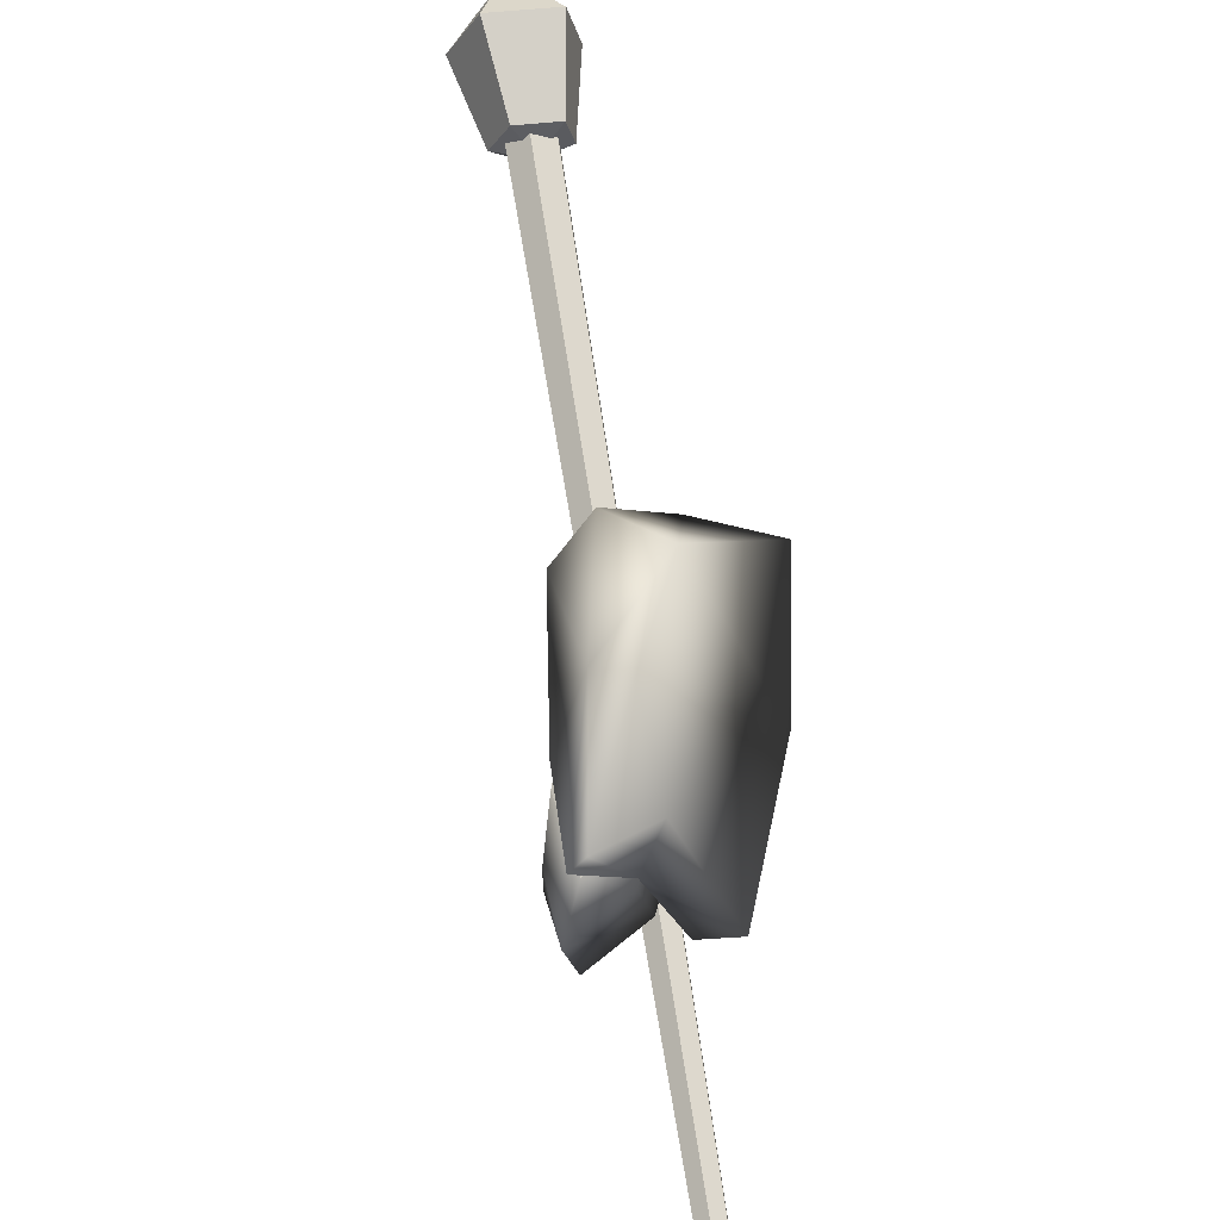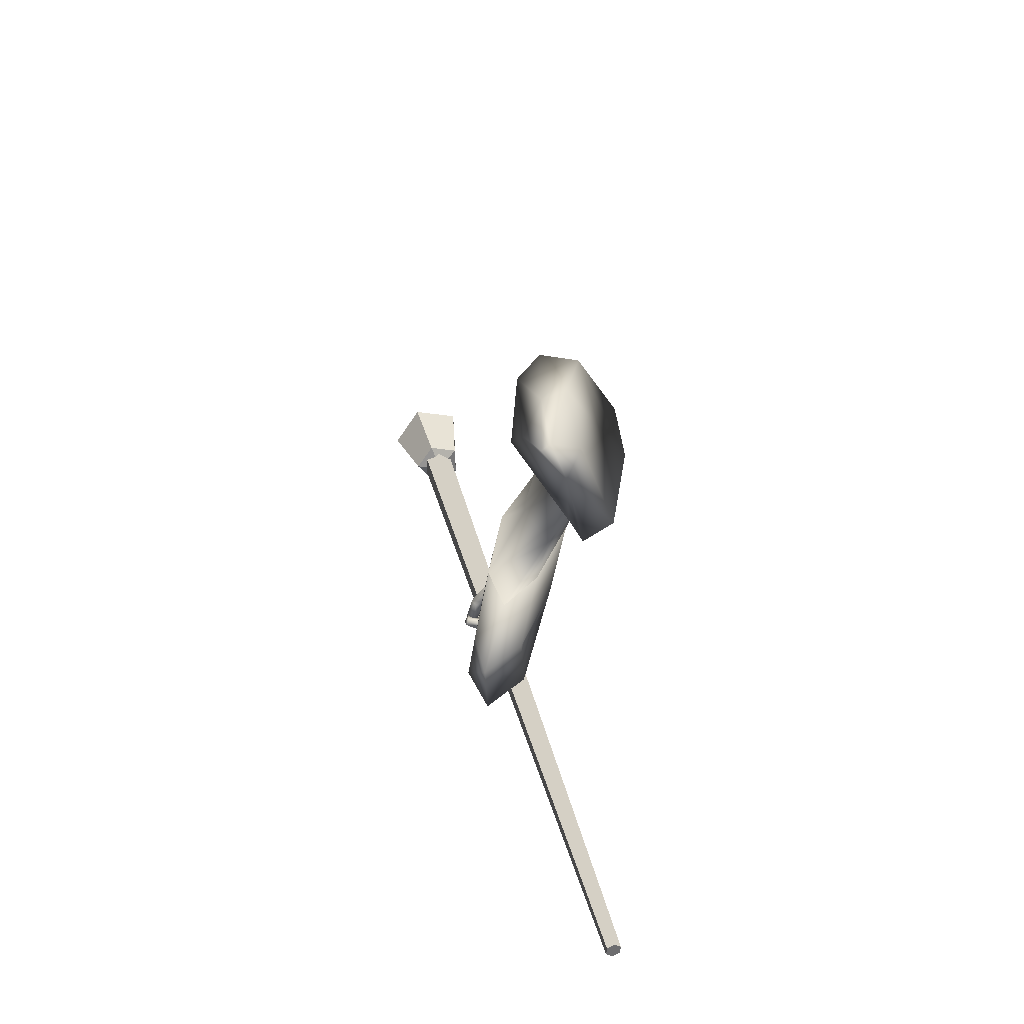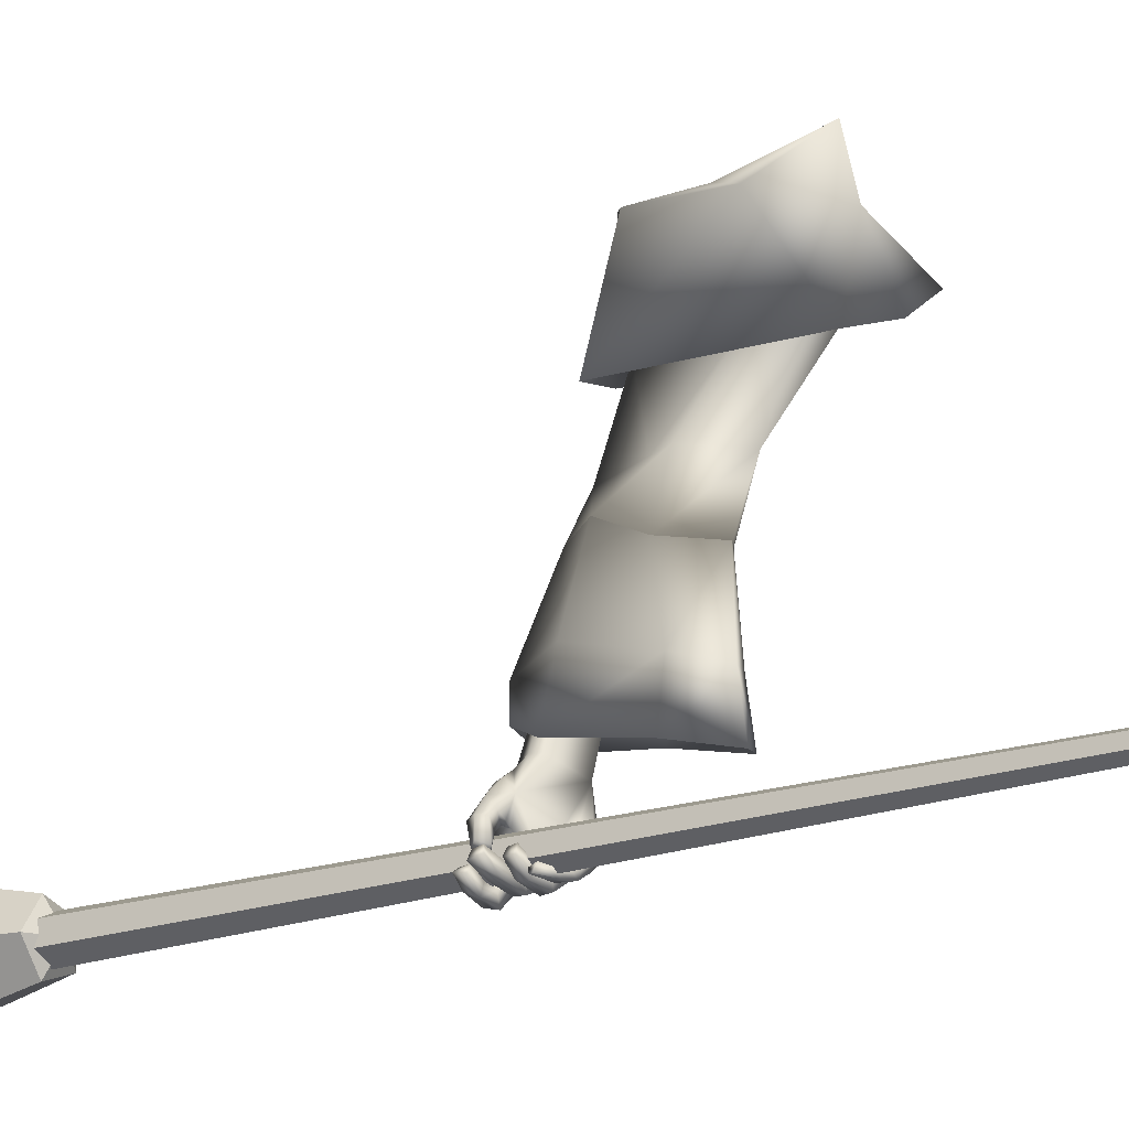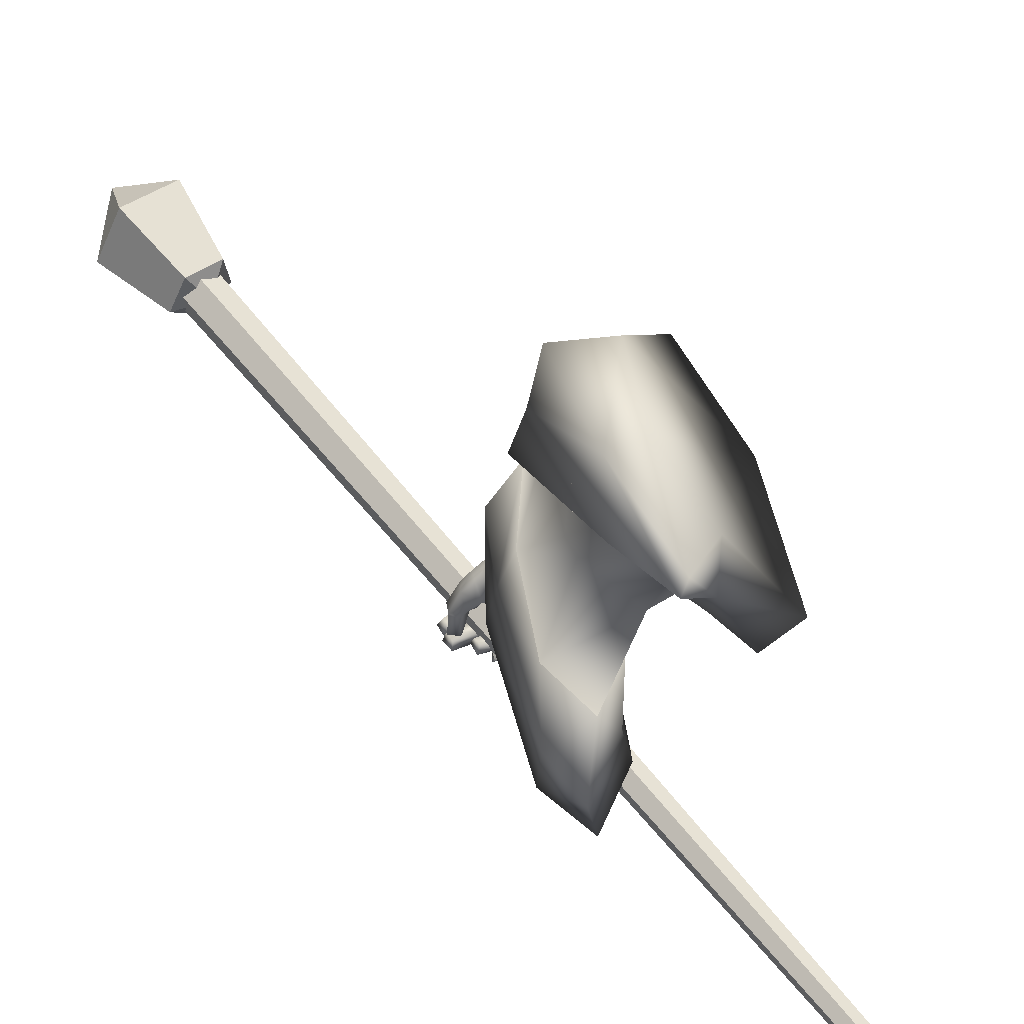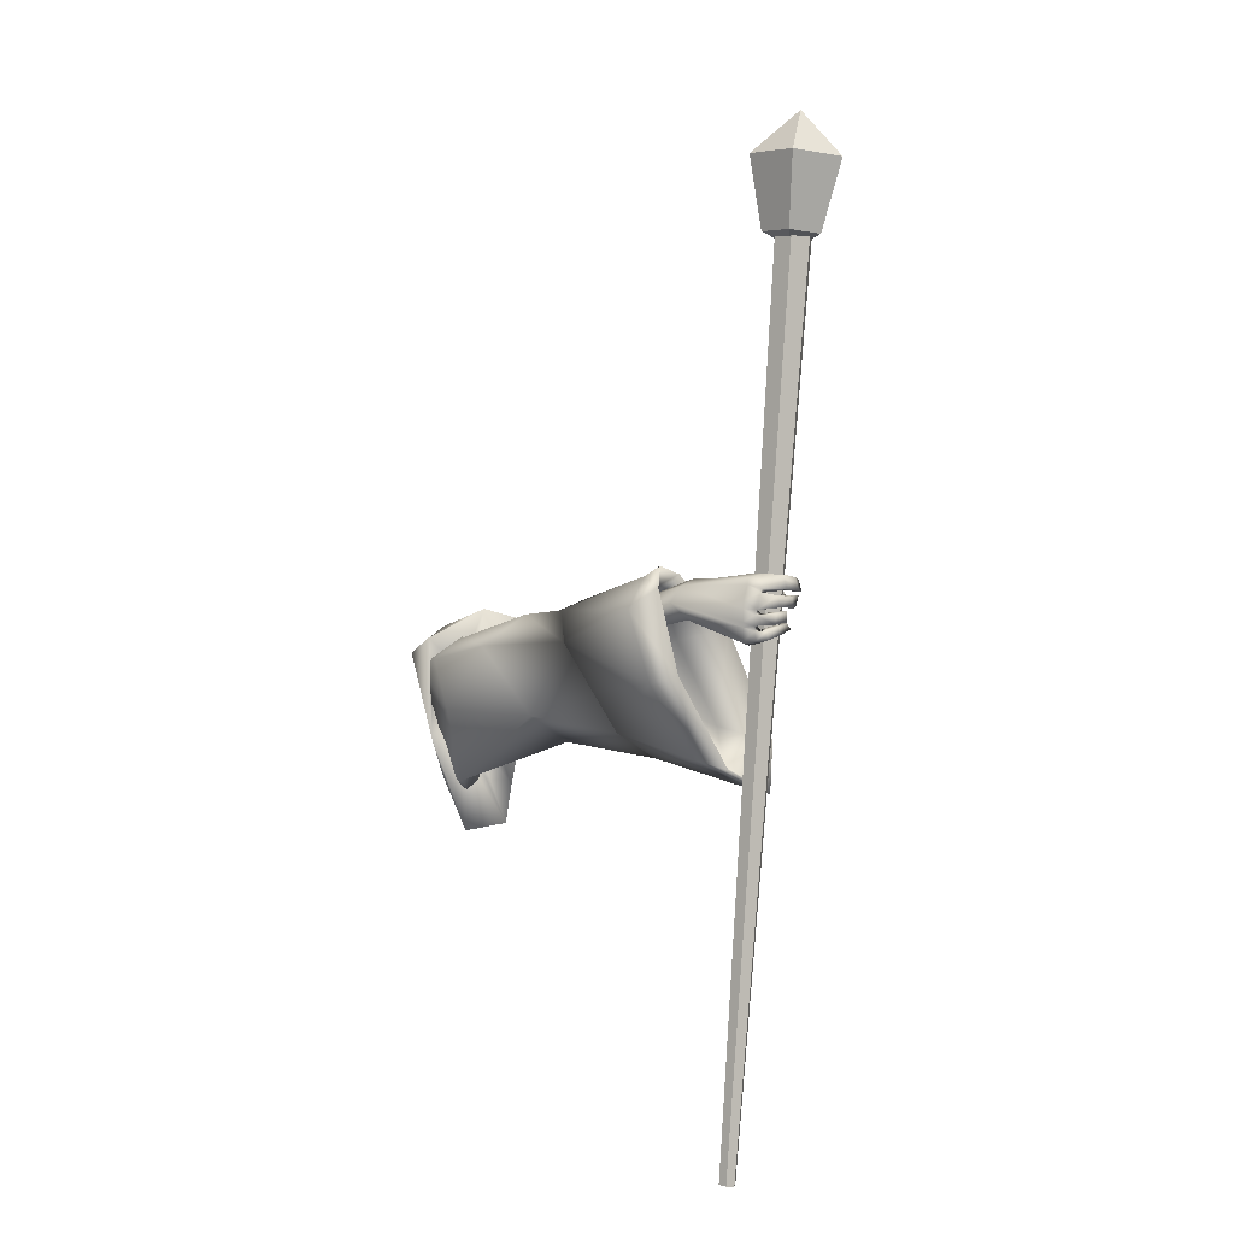
<metadata>
{"format":"obj","ext":"obj","renderer":"f3d","projection":"perspective","resolution":1024,"background":"white","views":[{"elev":65.4,"azim":5.5,"up":"+Z"},{"elev":-61.3,"azim":-8.2,"up":"+Y"},{"elev":-30.5,"azim":-43.0,"up":"+Z"},{"elev":53.3,"azim":-23.9,"up":"+Z"},{"elev":16.1,"azim":125.8,"up":"+Y"}]}
</metadata>
<code>
o Wizard.002_Plane.000
v 0.1316 -0.008531 -0.1529
v 0.1054 0.1053 -0.186
v 0.08701 0.2621 -0.1412
v 0.1981 0.2729 -0.09101
v 0.1734 0.151 -0.1007
v 0.1475 0.004881 -0.1427
v 0.1254 0.3069 -0.1049
v 0.1314 0.1721 -0.1354
v 0.144 0.4048 -0.5708
v 0.1568 0.3557 -0.4805
v 0.1571 0.4365 -0.5591
v 0.1593 0.37 -0.475
v 0.1619 0.4582 -0.6824
v 0.1606 0.4986 -0.6836
v 0.2057 0.3957 -0.5829
v 0.1946 0.3587 -0.4967
v 0.2117 0.4411 -0.7033
v 0.2045 0.4189 -0.5667
v 0.1925 0.367 -0.4901
v 0.2152 0.4664 -0.6713
v 0.1431 0.4872 -0.806
v 0.1526 0.5208 -0.7891
v 0.1858 0.4097 -0.8049
v 0.2039 0.4186 -0.8041
v 0.201 0.4521 -0.803
v 0.1567 0.4162 -0.8255
v 0.173 0.4207 -0.8355
v 0.1397 0.4177 -0.832
v 0.1519 0.4229 -0.8394
v 0.1189 0.4212 -0.8311
v 0.1172 0.427 -0.8426
v 0.2009 0.4434 -0.804
v 0.17 0.432 -0.8096
v 0.1732 0.436 -0.8305
v 0.1575 0.4374 -0.8371
v 0.1218 0.4371 -0.8385
v 0.1738 0.4118 -0.8157
v 0.1599 0.437 -0.8176
v 0.1429 0.4392 -0.8272
v 0.1218 0.4392 -0.8316
v 0.1893 0.4207 -0.8217
v 0.1884 0.4366 -0.8176
v 0.1667 0.4313 -0.8166
v 0.1908 0.4457 -0.8182
v 0.1681 0.4392 -0.8105
v 0.1632 0.4455 -0.8422
v 0.1537 0.4398 -0.8207
v 0.129 0.4415 -0.8418
v 0.1294 0.4355 -0.8238
v 0.1009 0.4336 -0.8259
v 0.1058 0.4363 -0.8101
v 0.1232 0.4579 -0.8381
v 0.09906 0.4509 -0.8221
v 0.128 0.457 -0.8249
v 0.1034 0.4485 -0.8108
v 0.1612 0.4637 -0.841
v 0.15 0.4612 -0.8219
v 0.1898 0.4642 -0.819
v 0.1588 0.4579 -0.8121
v 0.1834 0.4718 -0.8191
v 0.1628 0.4646 -0.8078
v 0.1498 0.471 -0.8412
v 0.1427 0.4643 -0.8167
v 0.1051 0.4597 -0.8391
v 0.1149 0.4607 -0.821
v 0.07512 0.4512 -0.8256
v 0.07846 0.4559 -0.8138
v 0.1125 0.4816 -0.822
v 0.07687 0.4717 -0.8142
v 0.1062 0.4796 -0.8369
v 0.07116 0.4727 -0.8288
v 0.148 0.4902 -0.8363
v 0.1354 0.482 -0.8179
v 0.1543 0.4887 -0.8097
v 0.1739 0.499 -0.8192
v 0.142 0.4899 -0.814
v 0.1704 0.5043 -0.817
v 0.1319 0.4946 -0.8322
v 0.1428 0.5021 -0.849
v 0.1092 0.4888 -0.8326
v 0.1065 0.4913 -0.8506
v 0.08583 0.4819 -0.8232
v 0.0781 0.4814 -0.838
v 0.1031 0.5078 -0.8296
v 0.08361 0.4984 -0.8225
v 0.1009 0.5113 -0.8392
v 0.07486 0.4978 -0.831
v 0.1259 0.5155 -0.8279
v 0.1382 0.5237 -0.8406
v 0.1421 0.5171 -0.8061
v 0.1529 0.5236 -0.8087
v 0.1925 0.4862 -0.799
v 0.1973 0.4735 -0.801
v 0.1765 0.5085 -0.7945
v 0.1716 0.5174 -0.7928
v 0.144 0.5154 -0.7911
v 0.1481 0.4801 -0.8049
v 0.1556 0.4657 -0.8047
v 0.1593 0.4581 -0.8055
v 0.1516 0.4707 -0.6814
v 0.1656 0.5062 -0.7274
v 0.1153 0.4506 -0.7457
v 0.1541 0.5123 -0.7609
v 0.1391 0.4796 -0.7008
v 0.1131 0.4648 -0.7235
v 0.09811 0.4591 -0.7668
v 0.09752 0.4747 -0.7457
v 0.08934 0.4601 -0.7769
v 0.07987 0.4714 -0.7748
v 0.08994 0.457 -0.8101
v 0.07451 0.4645 -0.8077
v 0.1306 0.4727 -0.7735
v 0.1173 0.4733 -0.7738
v 0.1076 0.472 -0.7856
v 0.0839 0.488 -0.7754
v 0.09781 0.4676 -0.8143
v 0.08594 0.4832 -0.8066
v 0.1038 0.4868 -0.789
v 0.09491 0.4791 -0.8152
v 0.1045 0.49 -0.7446
v 0.115 0.464 -0.7725
v 0.1196 0.4928 -0.7599
v 0.1305 0.4977 -0.7632
v 0.1165 0.4837 -0.7224
v 0.1846 0.4886 -0.6726
v 0.1887 0.0183 -0.2177
v 0.2495 0.2909 -0.1897
v 0.2589 0.2057 -0.2246
v 0.2071 0.1115 -0.2706
v 0.1969 0.1915 -0.2716
v 0.2033 0.3249 -0.2187
v 0.1772 0.3396 -0.2522
v 0.2104 0.3939 -0.3655
v 0.2884 0.3505 -0.3322
v 0.1679 0.3911 -0.3929
v 0.1421 0.2804 -0.416
v 0.2452 0.3712 -0.4743
v 0.2369 0.2221 -0.3948
v 0.1847 0.2058 -0.5408
v 0.1423 0.2489 -0.4159
v 0.2125 0.2808 -0.511
v 0.1571 0.4253 -0.4565
v 0.08877 0.2263 -0.5557
v 0.1056 0.3295 -0.4808
v 0.2228 0.4193 -0.4536
v 0.2092 0.05569 -0.1683
v 0.1899 0.1699 -0.438
v 0.2576 0.07916 -0.2547
v 0.1247 0.1503 -0.5803
v 0.2115 0.07328 -0.3299
v 0.1003 0.3401 -0.3153
v 0.1952 0.3833 -0.2613
v 0.2934 0.3459 -0.2156
v 0.3066 0.1702 -0.2273
v 0.2376 0.01076 -0.3366
v 0.2858 -0.000523 -0.2841
v 0.1448 0.1178 -0.1915
v 0.1284 0.2235 -0.1694
v 0.1313 0.2344 -0.1475
v 0.175 0.1993 -0.1153
v 0.1589 0.1359 -0.1312
v 0.1553 0.1229 -0.1805
v 0.1588 0.09986 -0.168
v 0.2452 0.3712 -0.4743
v 0.1847 0.2058 -0.5408
v 0.2125 0.2808 -0.511
v 0.2228 0.4437 -0.5919
v 0.1571 0.4253 -0.4565
v 0.1331 0.4804 -0.6006
v 0.08877 0.2263 -0.5557
v 0.1056 0.3295 -0.4808
v 0.1847 0.4927 -0.5967
v 0.2228 0.4193 -0.4536
v 0.1754 0.1864 -0.6932
v 0.2282 0.3238 -0.6392
v 0.1003 0.3728 -0.6105
v 0.08104 0.2012 -0.6983
v 0.1247 0.1503 -0.5803
v 0.1068 0.1311 -0.7314
v 0.1916 0.5181 -0.6346
v 0.2205 0.4894 -0.6508
v 0.1471 0.4952 -0.6424
v 0.1931 0.1905 -0.7747
v 0.1239 0.1356 -0.8143
v 0.07978 0.212 -0.7897
v 0.2265 0.3474 -0.6961
v 0.09784 0.3998 -0.7097
v 0.1877 0.2934 -0.5277
v 0.1707 0.2478 -0.5458
v 0.211 0.4248 -0.5963
v 0.2243 0.3471 -0.5058
v 0.1809 0.3784 -0.5001
v 0.1357 0.4557 -0.6036
v 0.1124 0.2603 -0.5549
v 0.1226 0.3231 -0.5093
v 0.179 0.466 -0.6003
v 0.2102 0.3763 -0.4942
v 0.1712 0.2089 -0.6813
v 0.2156 0.3242 -0.636
v 0.1082 0.3654 -0.6119
v 0.09203 0.2212 -0.6856
v 0.1342 0.2141 -0.5698
v 0.1137 0.1624 -0.7134
v 0.3812 -0.4495 -0.903
v 0.3692 -0.4517 -0.9115
v 0.3563 -0.4556 -0.9054
v 0.3553 -0.4573 -0.8906
v 0.3672 -0.4551 -0.8821
v 0.3802 -0.4512 -0.8882
v 0.01095 1.056 -0.7631
v -0.01563 1.051 -0.7822
v -0.04444 1.042 -0.7685
v -0.04667 1.038 -0.7357
v -0.02009 1.043 -0.7166
v 0.008721 1.052 -0.7303
v 0.02763 1.062 -0.7685
v -0.02358 1.052 -0.7977
v -0.06528 1.037 -0.7574
v -0.03985 1.039 -0.7032
v 0.01757 1.054 -0.7101
v 0.02185 1.189 -0.7686
v -0.05818 1.173 -0.8143
v -0.1234 1.15 -0.7513
v -0.0836 1.152 -0.6666
v 0.006137 1.176 -0.6773
v -0.01139 1.028 -0.7494
v -0.06677 1.244 -0.7282
f 215 208 209
f 207 212 206
f 211 204 205
f 204 215 209
f 208 213 207
f 212 205 206
f 204 207 206
f 213 214 210
f 216 225 220
f 219 223 218
f 222 216 217
f 225 219 220
f 218 222 217
f 220 226 216
f 218 226 219
f 216 226 217
f 219 226 220
f 217 226 218
f 225 227 224
f 223 227 222
f 221 227 225
f 224 227 223
f 222 227 221
f 215 214 208
f 207 213 212
f 211 210 204
f 204 210 215
f 208 214 213
f 212 211 205
f 206 205 204
f 204 209 208
f 208 207 204
f 210 211 212
f 212 213 210
f 214 215 210
f 216 221 225
f 219 224 223
f 222 221 216
f 225 224 219
f 218 223 222
f 5 4 8
f 1 6 8
f 6 5 8
f 1 2 126
f 7 3 8
f 6 146 5
f 3 2 8
f 2 1 8
f 6 126 146
f 4 7 8
f 6 1 126
f 9 12 11
f 11 100 13
f 13 15 9
f 9 16 10
f 11 20 125
f 11 19 18
f 20 15 17
f 18 16 15
f 112 99 102
f 13 100 102
f 17 32 20
f 20 93 125
f 17 23 24
f 37 27 41
f 26 29 27
f 28 31 29
f 41 34 42
f 27 35 34
f 29 36 35
f 43 26 37
f 26 39 28
f 28 40 30
f 39 36 40
f 30 36 31
f 35 38 34
f 33 37 23
f 24 42 32
f 23 41 24
f 43 34 38
f 42 45 44
f 43 33 45
f 45 46 44
f 47 48 46
f 49 50 48
f 50 52 48
f 49 55 51
f 53 54 52
f 51 53 50
f 54 47 57
f 48 56 46
f 52 57 56
f 46 58 44
f 47 59 57
f 59 56 57
f 58 61 60
f 61 62 60
f 62 65 64
f 64 67 66
f 65 69 67
f 69 70 71
f 71 64 66
f 62 70 72
f 70 73 72
f 65 73 68
f 63 74 73
f 60 72 75
f 74 72 73
f 74 77 75
f 76 79 77
f 78 81 79
f 80 83 81
f 80 85 82
f 81 87 86
f 86 85 84
f 82 87 83
f 78 84 80
f 79 86 89
f 86 88 89
f 76 88 78
f 77 89 91
f 89 90 91
f 32 44 25
f 58 25 44
f 60 93 58
f 75 92 60
f 77 94 75
f 95 91 22
f 90 22 91
f 90 21 96
f 74 21 76
f 61 97 74
f 99 61 59
f 99 45 33
f 67 71 66
f 123 103 96
f 103 22 96
f 102 104 105
f 101 100 14
f 102 107 106
f 106 109 108
f 108 111 110
f 121 102 106
f 106 114 113
f 110 114 108
f 109 117 111
f 117 118 119
f 116 118 114
f 117 116 111
f 107 115 109
f 115 122 118
f 118 113 114
f 106 113 121
f 121 113 112
f 122 112 113
f 21 123 96
f 107 124 120
f 105 104 124
f 100 101 104
f 122 124 123
f 95 22 101
f 95 125 94
f 94 125 92
f 92 125 93
f 25 20 32
f 9 10 12
f 13 9 11
f 11 14 100
f 13 17 15
f 9 15 16
f 125 14 11
f 11 18 20
f 11 12 19
f 20 18 15
f 18 19 16
f 23 17 33
f 13 102 17
f 112 21 97
f 112 97 98
f 17 102 99
f 99 33 17
f 112 98 99
f 17 24 32
f 20 25 93
f 37 26 27
f 26 28 29
f 28 30 31
f 41 27 34
f 27 29 35
f 29 31 36
f 43 38 26
f 26 38 39
f 28 39 40
f 39 35 36
f 30 40 36
f 35 39 38
f 33 43 37
f 24 41 42
f 23 37 41
f 43 42 34
f 42 43 45
f 45 47 46
f 47 49 48
f 49 51 50
f 50 53 52
f 49 54 55
f 53 55 54
f 51 55 53
f 54 49 47
f 48 52 56
f 52 54 57
f 46 56 58
f 47 45 59
f 59 58 56
f 58 59 61
f 61 63 62
f 62 63 65
f 64 65 67
f 65 68 69
f 69 68 70
f 71 70 64
f 62 64 70
f 70 68 73
f 65 63 73
f 63 61 74
f 60 62 72
f 74 75 72
f 74 76 77
f 76 78 79
f 78 80 81
f 80 82 83
f 80 84 85
f 81 83 87
f 86 87 85
f 82 85 87
f 78 88 84
f 79 81 86
f 86 84 88
f 76 90 88
f 77 79 89
f 89 88 90
f 32 42 44
f 58 93 25
f 60 92 93
f 75 94 92
f 77 95 94
f 95 77 91
f 90 96 22
f 90 76 21
f 74 97 21
f 61 98 97
f 99 98 61
f 99 59 45
f 67 69 71
f 103 101 22
f 102 100 104
f 102 105 107
f 106 107 109
f 108 109 111
f 121 112 102
f 106 108 114
f 110 116 114
f 109 115 117
f 117 115 118
f 116 119 118
f 110 111 116
f 117 119 116
f 107 120 115
f 115 120 122
f 118 122 113
f 122 123 112
f 21 112 123
f 107 105 124
f 103 123 101
f 122 120 124
f 124 104 101
f 101 123 124
f 101 14 125
f 125 95 101
f 128 4 5
f 146 128 5
f 131 3 7
f 3 130 2
f 133 132 131
f 128 134 127
f 132 136 130
f 148 138 128
f 141 137 138
f 145 135 133
f 135 144 136
f 147 139 138
f 144 140 136
f 130 140 129
f 2 129 126
f 137 133 134
f 134 131 127
f 4 131 7
f 143 147 140
f 129 147 148
f 126 148 146
f 142 171 144
f 144 170 143
f 143 178 149
f 139 166 141
f 145 168 142
f 149 165 139
f 141 164 137
f 137 173 145
f 172 168 173
f 165 175 166
f 178 174 165
f 168 176 171
f 176 170 171
f 172 182 169
f 174 186 175
f 179 183 174
f 187 177 176
f 169 187 176
f 181 172 167
f 167 173 164
f 185 179 177
f 177 178 170
f 186 167 175
f 175 164 166
f 192 196 197
f 189 199 198
f 202 198 203
f 192 200 193
f 194 200 195
f 196 182 180
f 198 186 183
f 203 183 184
f 201 187 200
f 193 187 182
f 196 181 190
f 197 190 191
f 203 185 201
f 202 201 194
f 186 190 181
f 199 191 190
f 188 192 191
f 128 127 4
f 146 148 128
f 131 132 3
f 3 132 130
f 133 135 132
f 128 138 134
f 132 135 136
f 148 147 138
f 134 138 137
f 139 141 138
f 145 142 135
f 135 142 144
f 147 149 139
f 144 143 140
f 130 136 140
f 2 130 129
f 137 145 133
f 134 133 131
f 4 127 131
f 143 149 147
f 129 140 147
f 126 129 148
f 142 168 171
f 144 171 170
f 143 170 178
f 139 165 166
f 145 173 168
f 149 178 165
f 141 166 164
f 137 164 173
f 172 169 168
f 165 174 175
f 178 179 174
f 168 169 176
f 176 177 170
f 172 180 182
f 174 183 186
f 179 184 183
f 187 185 177
f 169 182 187
f 181 180 172
f 167 172 173
f 185 184 179
f 177 179 178
f 186 181 167
f 175 167 164
f 192 193 196
f 189 188 199
f 202 189 198
f 192 195 200
f 194 201 200
f 196 193 182
f 198 199 186
f 203 198 183
f 201 185 187
f 193 200 187
f 196 180 181
f 197 196 190
f 203 184 185
f 202 203 201
f 186 199 190
f 199 188 191
f 188 189 194
f 202 194 189
f 195 192 188
f 197 191 192
f 188 194 195
f 4 154 153
f 126 150 155
f 126 156 146
f 4 152 7
f 146 154 5
f 3 152 151
f 2 151 150
f 160 154 161
f 155 157 162
f 163 155 162
f 159 153 160
f 163 154 156
f 158 152 159
f 150 158 157
f 158 161 162
f 4 5 154
f 126 2 150
f 126 155 156
f 4 153 152
f 146 156 154
f 3 7 152
f 2 3 151
f 160 153 154
f 155 150 157
f 163 156 155
f 159 152 153
f 163 161 154
f 158 151 152
f 150 151 158
f 162 157 158
f 158 159 160
f 160 161 158
f 163 162 161

</code>
